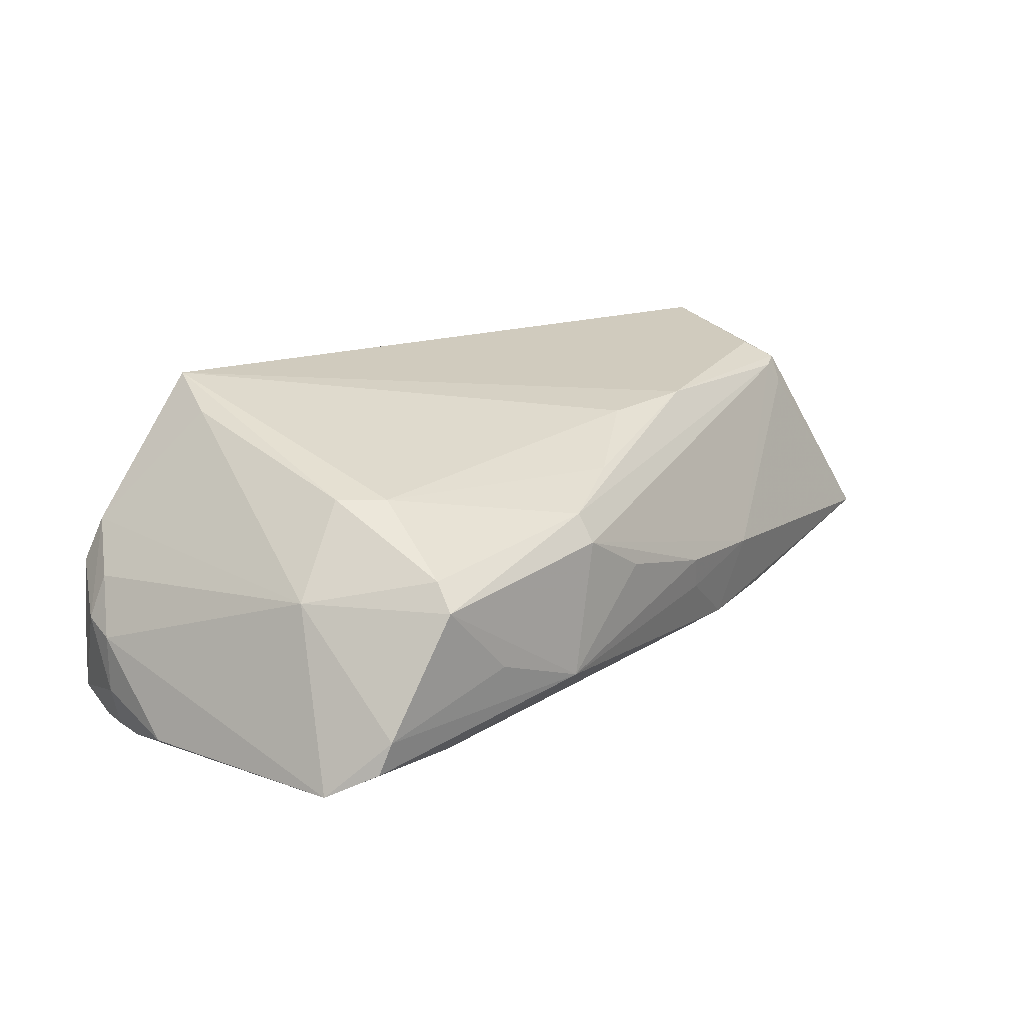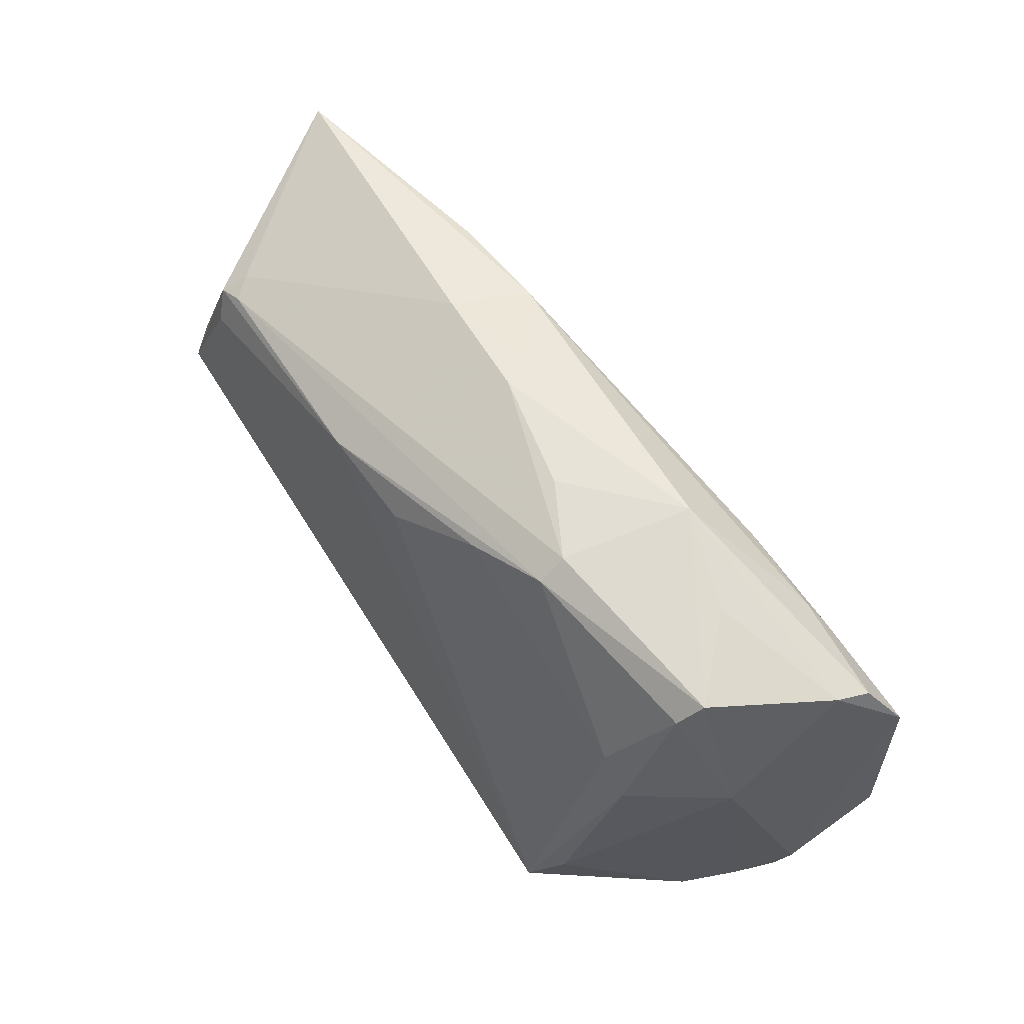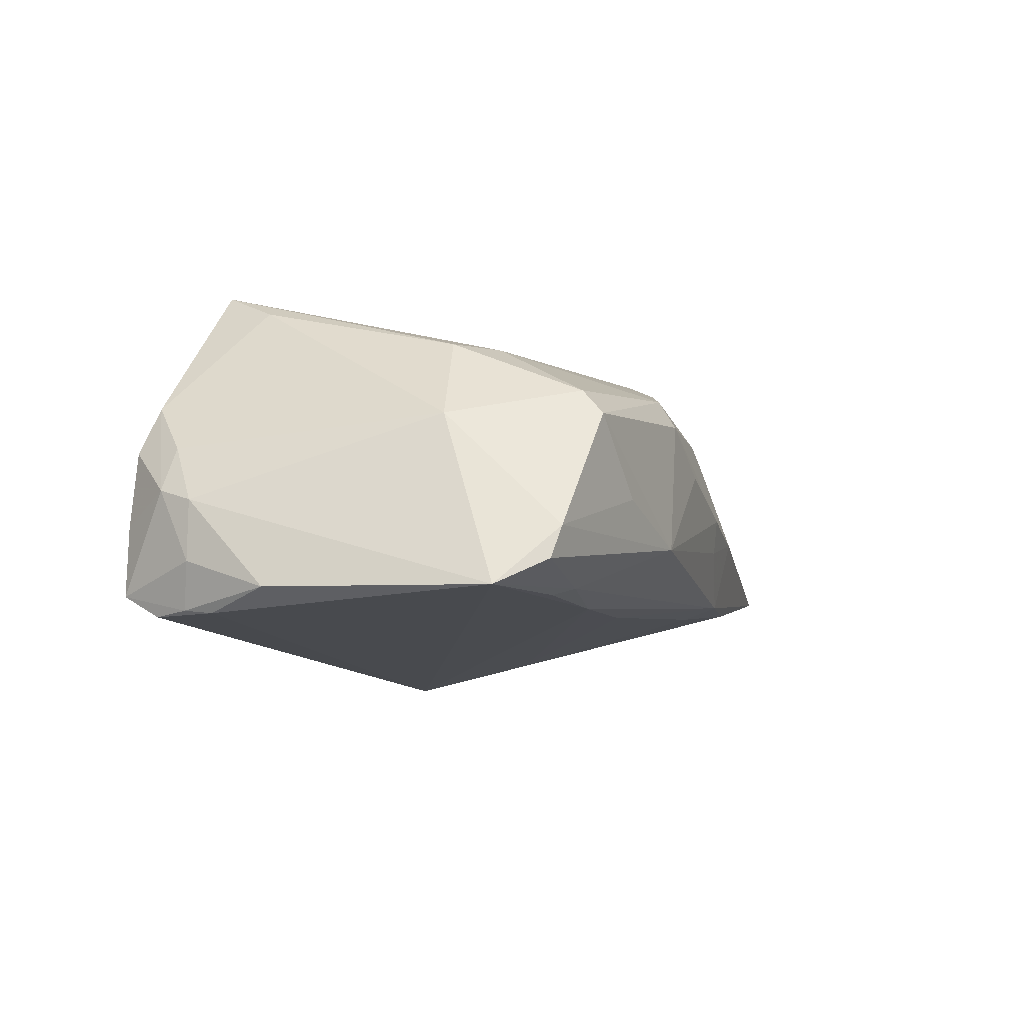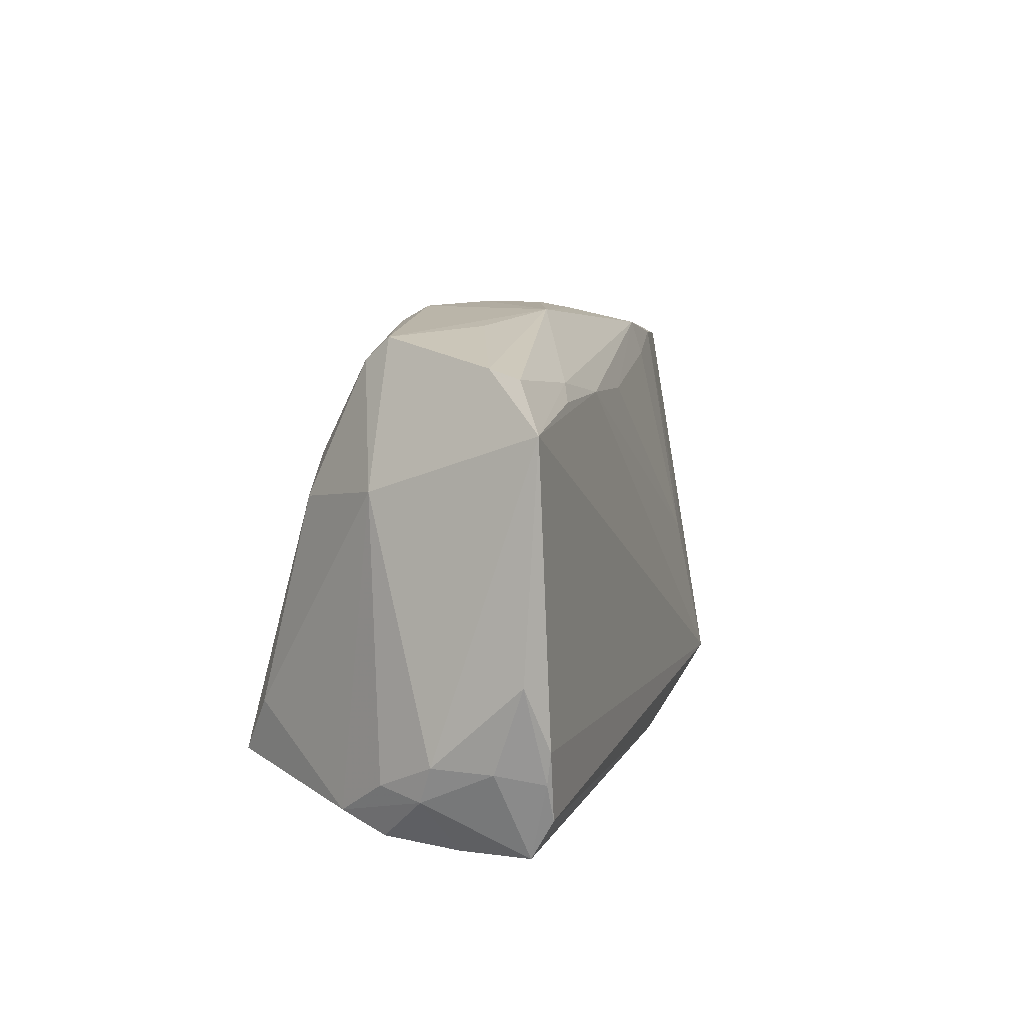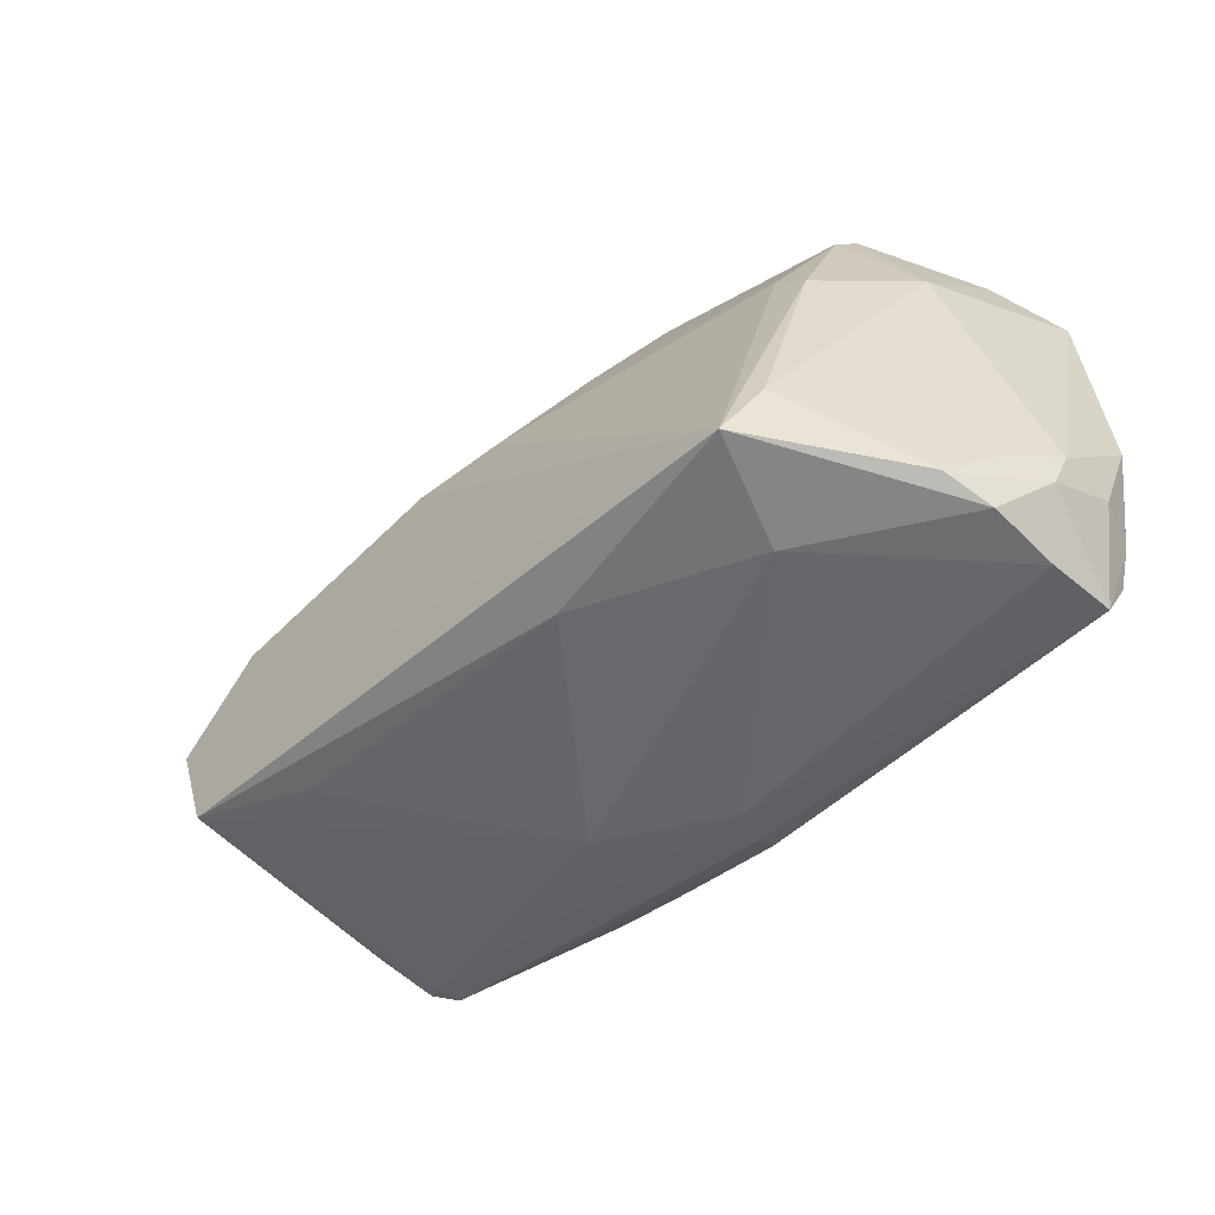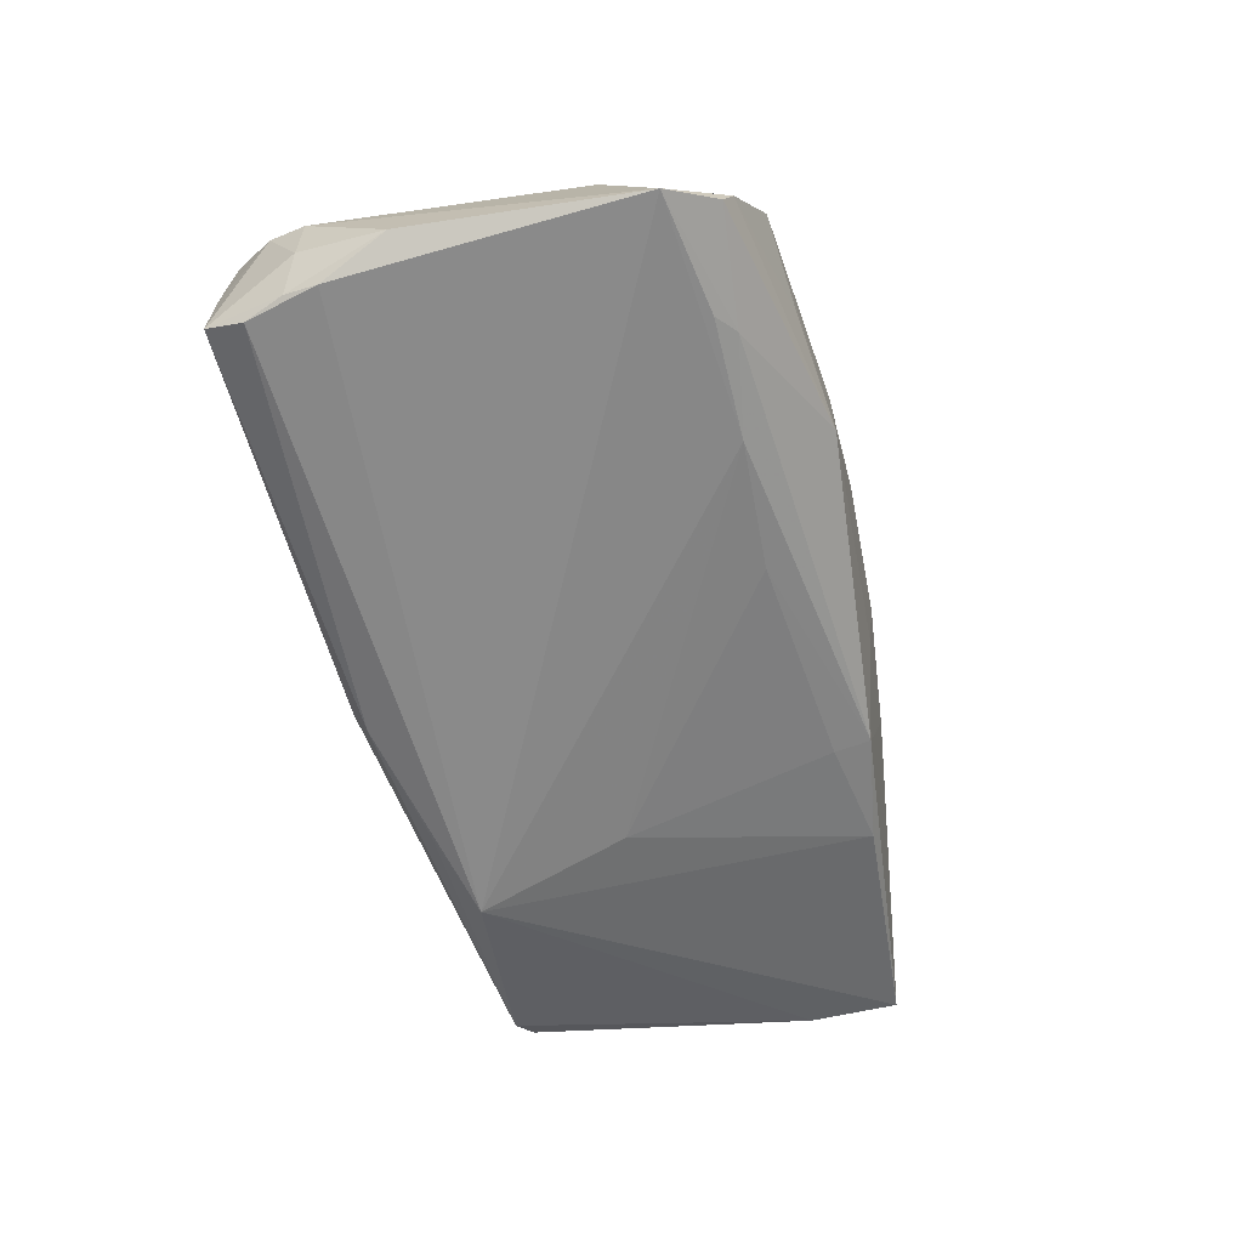
<metadata>
{"format":"obj","ext":"obj","renderer":"f3d","projection":"perspective","resolution":1024,"background":"white","views":[{"elev":15.4,"azim":130.6,"up":"+Z"},{"elev":66.7,"azim":56.3,"up":"+Y"},{"elev":-11.3,"azim":110.7,"up":"+Z"},{"elev":10.1,"azim":106.8,"up":"+Y"},{"elev":-49.6,"azim":45.5,"up":"+Y"},{"elev":-61.7,"azim":104.9,"up":"+Z"}]}
</metadata>
<code>
v -0.0017 0.01745 0.01711
v 0.03885 -0.02476 0.02303
v -0.04326 0.01035 0.02004
v 0.01037 -0.02425 0.01756
v 0.05586 -0.0165 -0.02139
v 0.004803 -0.02784 -0.02102
v 0.01923 0.02988 0.005386
v 0.04373 0.028 0.001719
v -0.01936 0.02697 -0.00345
v -0.02901 0.02311 -0.01244
v 0.001879 -0.02408 0.01388
v 0.03399 -0.02826 0.01016
v 0.05389 -0.02505 -0.02118
v 0.03892 0.02277 -0.01818
v 0.05623 0.01889 -0.01998
v -0.01447 0.01816 0.01787
v 0.05134 0.02548 -0.01284
v 0.05779 -0.01906 -0.01533
v 0.04192 -0.01743 0.01928
v -0.0326 -0.01873 0.01645
v 0.05814 -0.01882 -0.007999
v -0.04179 0.01561 0.01735
v 0.04288 0.02517 0.004936
v -0.04892 0.0004633 0.02055
v -0.04224 -0.02456 -0.01643
v -0.05684 0.009704 -0.008679
v -0.04738 -0.02009 -0.007989
v 0.005594 -0.02954 -0.01794
v -0.04784 -0.01534 0.02084
v 0.05712 -0.02329 -0.00642
v -0.01507 0.02125 -0.01469
v 0.01153 0.01927 -0.01785
v -0.009655 -0.02489 -0.02202
v 0.01017 0.02997 0.0004976
v 0.05887 -0.008498 -0.01911
v 0.05336 -0.02998 -0.01839
v -0.05887 0.02038 -0.006514
v -0.01558 0.02558 -0.01318
v -0.00903 -0.0279 -0.006005
v 0.007472 -0.02998 -0.01331
v 0.0225 0.02998 -0.01124
v 0.03493 0.02878 -0.007069
v -0.04386 0.01624 0.01473
v 0.04337 0.008747 0.0122
v -0.04919 -0.005995 0.02303
v -0.04494 0.01418 0.0181
v -0.04242 -0.02453 -0.01305
v -0.04711 0.004894 0.02019
v 0.009776 0.02412 0.01235
v -0.04527 -0.02316 -0.01449
v 0.05555 -0.02039 -0.02085
v -0.01682 -0.003964 -0.02009
v -0.05472 -0.007065 -0.006364
v 0.05168 -0.02696 0.005201
v -0.0048 0.02896 -0.002609
v 0.05252 0.02447 -0.0168
v 0.05306 -0.02998 -0.00975
v -0.00617 0.02809 -0.006808
v 0.05315 -0.02903 -0.0006449
v 0.02724 0.02046 -0.01889
v 0.05174 0.01107 0.001403
v 0.03904 0.01334 0.01209
v -0.02052 -0.02215 -0.02303
v 0.04162 0.0208 -0.01923
v 0.05532 -0.0223 -0.0009583
v 0.0196 0.02784 0.008883
f 37 63 26
f 45 24 37
f 45 29 2
f 36 13 51
f 63 15 5
f 5 13 63
f 5 51 13
f 5 15 35
f 35 51 5
f 18 51 35
f 36 51 18
f 61 65 21
f 35 15 21
f 21 15 61
f 21 18 35
f 63 13 6
f 6 13 36
f 25 26 63
f 2 29 4
f 19 44 2
f 61 44 19
f 23 61 8
f 23 44 61
f 37 38 10
f 10 63 37
f 10 52 63
f 55 34 41
f 32 38 60
f 60 15 63
f 64 15 60
f 63 52 60
f 60 52 32
f 17 56 41
f 8 61 17
f 61 15 17
f 15 56 17
f 14 38 41
f 41 56 14
f 64 60 14
f 14 60 38
f 14 15 64
f 14 56 15
f 2 59 54
f 54 19 2
f 54 65 61
f 61 19 54
f 57 40 36
f 36 40 28
f 28 6 36
f 40 25 28
f 28 25 6
f 37 26 53
f 53 45 37
f 29 45 53
f 63 6 33
f 33 25 63
f 6 25 33
f 29 53 27
f 2 4 12
f 12 59 2
f 40 57 12
f 12 57 59
f 20 4 29
f 40 12 39
f 39 12 4
f 39 20 29
f 44 23 62
f 2 44 62
f 16 45 2
f 32 52 31
f 52 10 31
f 31 38 32
f 31 10 38
f 41 38 58
f 58 55 41
f 42 41 8
f 8 17 42
f 42 17 41
f 59 57 30
f 30 21 65
f 30 57 36
f 65 54 30
f 30 54 59
f 36 18 30
f 18 21 30
f 26 25 50
f 50 53 26
f 50 27 53
f 29 27 50
f 4 20 11
f 11 39 4
f 20 39 11
f 66 62 23
f 66 23 8
f 37 24 46
f 29 50 47
f 47 50 25
f 47 39 29
f 47 25 40
f 40 39 47
f 2 62 1
f 1 16 2
f 7 66 8
f 8 41 7
f 41 34 7
f 34 55 7
f 37 46 43
f 24 45 48
f 48 46 24
f 45 46 48
f 45 16 3
f 3 46 45
f 16 46 3
f 49 66 16
f 16 1 49
f 62 66 49
f 49 1 62
f 37 43 9
f 55 58 9
f 9 7 55
f 9 38 37
f 9 58 38
f 7 9 22
f 22 9 43
f 22 43 46
f 66 7 22
f 16 66 22
f 22 46 16

</code>
